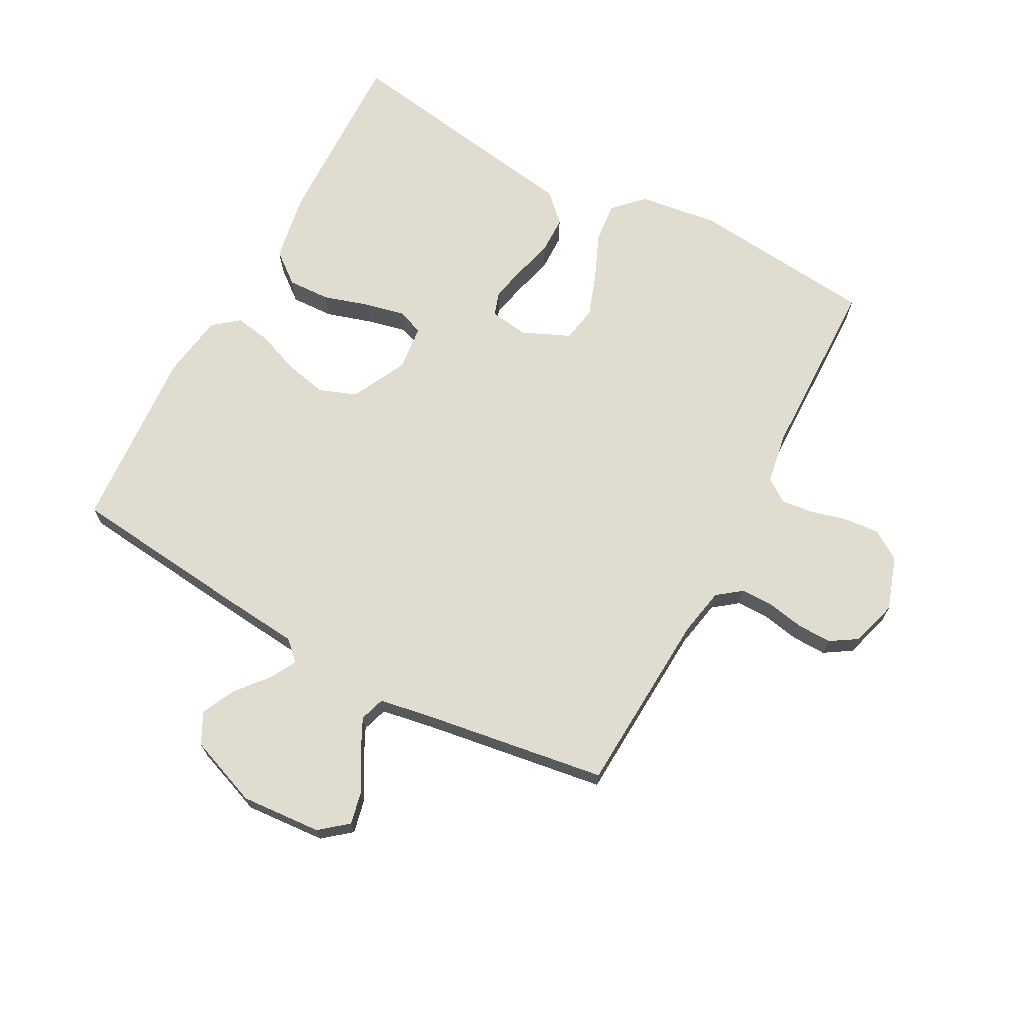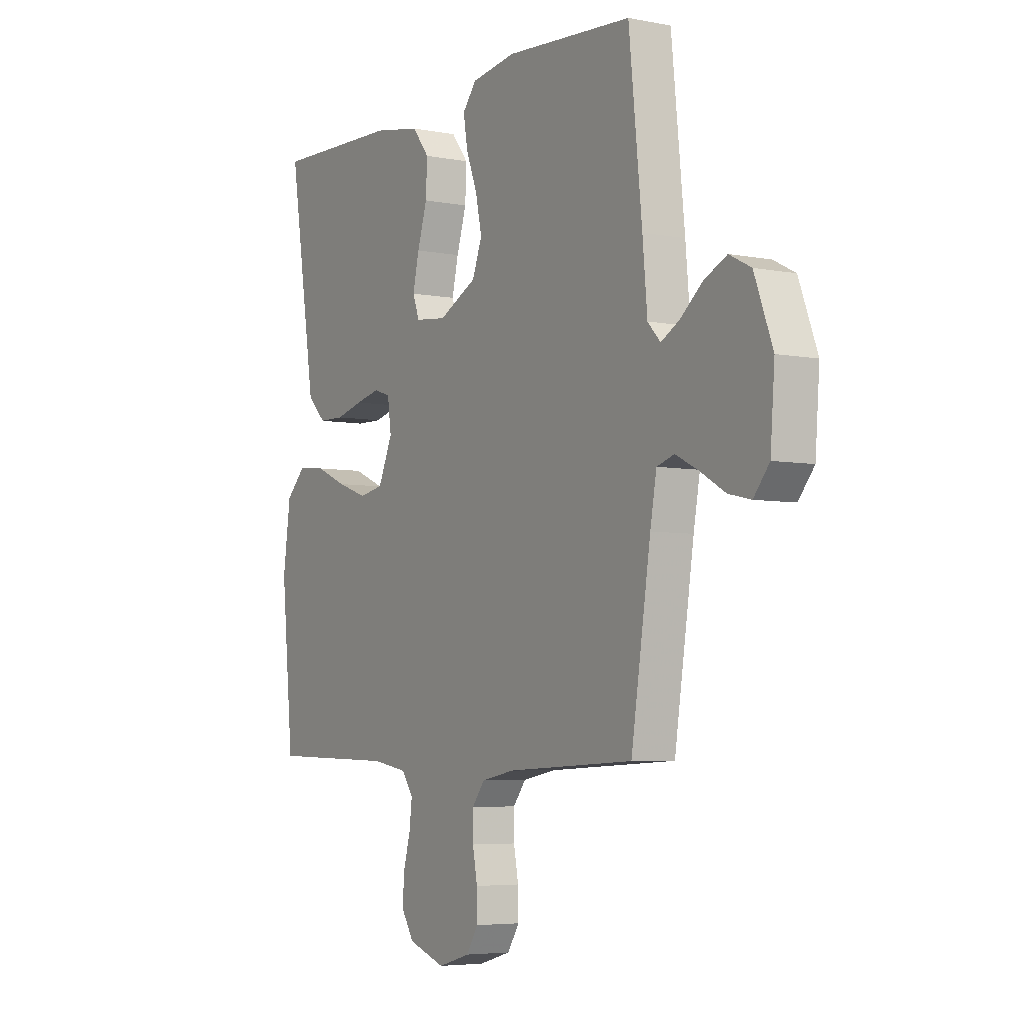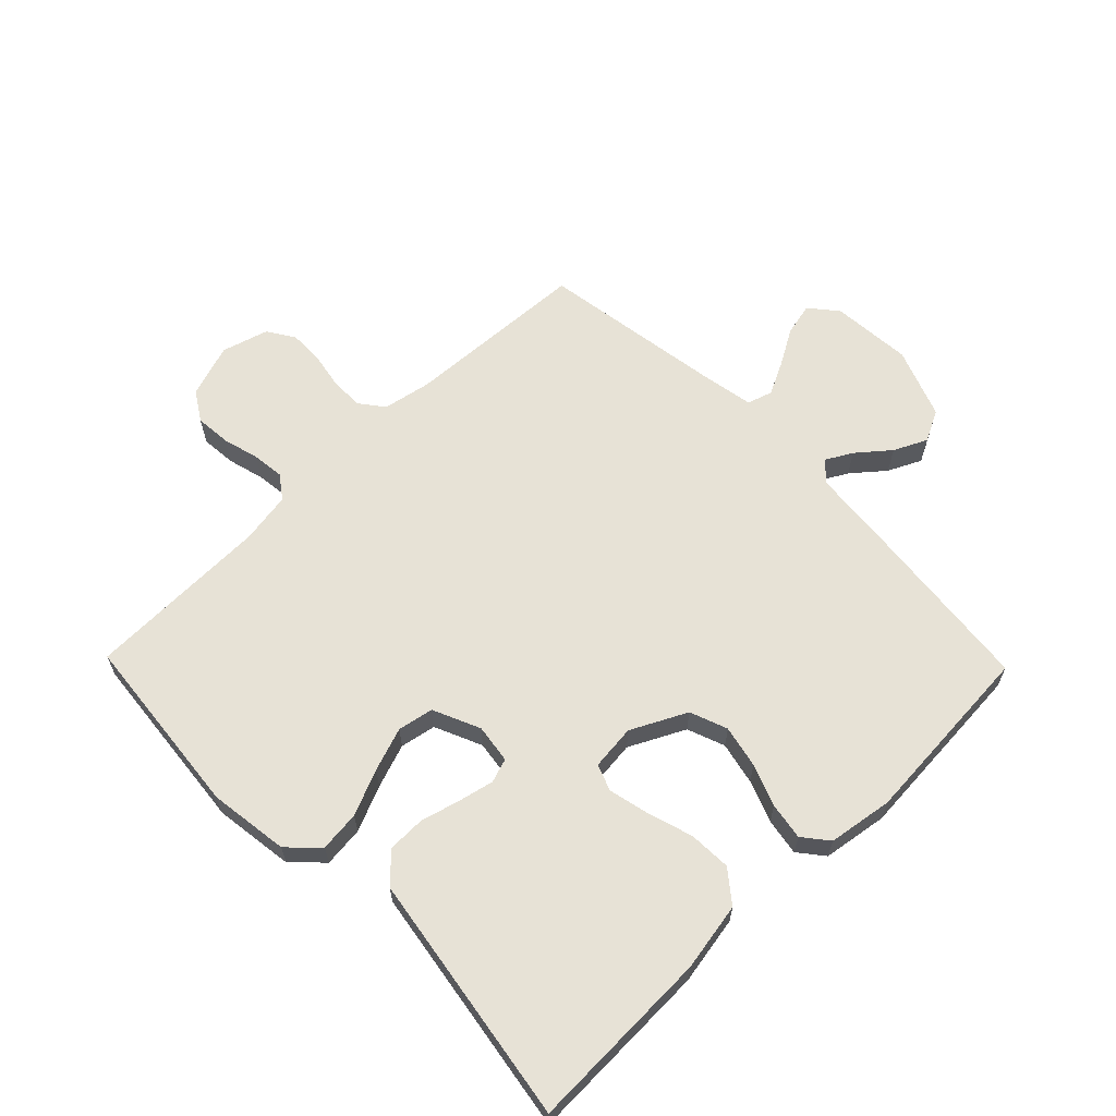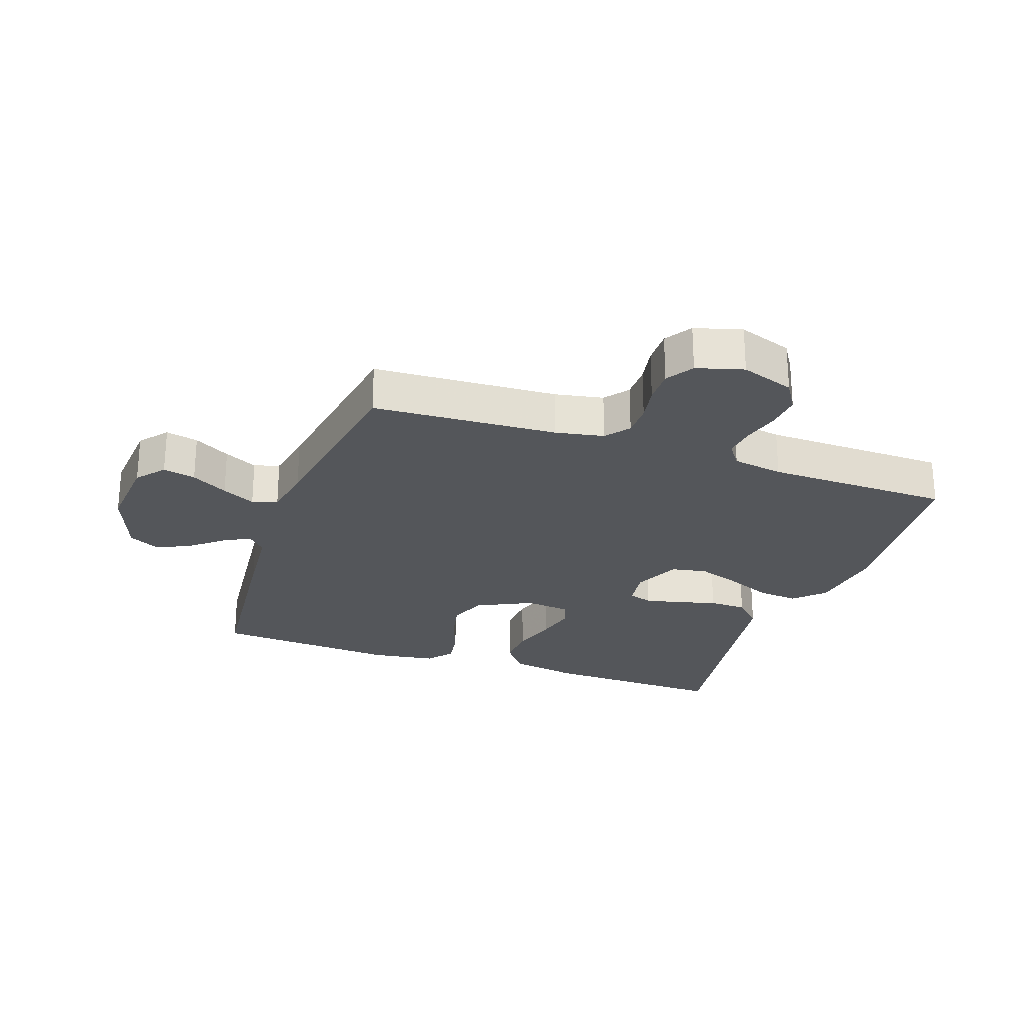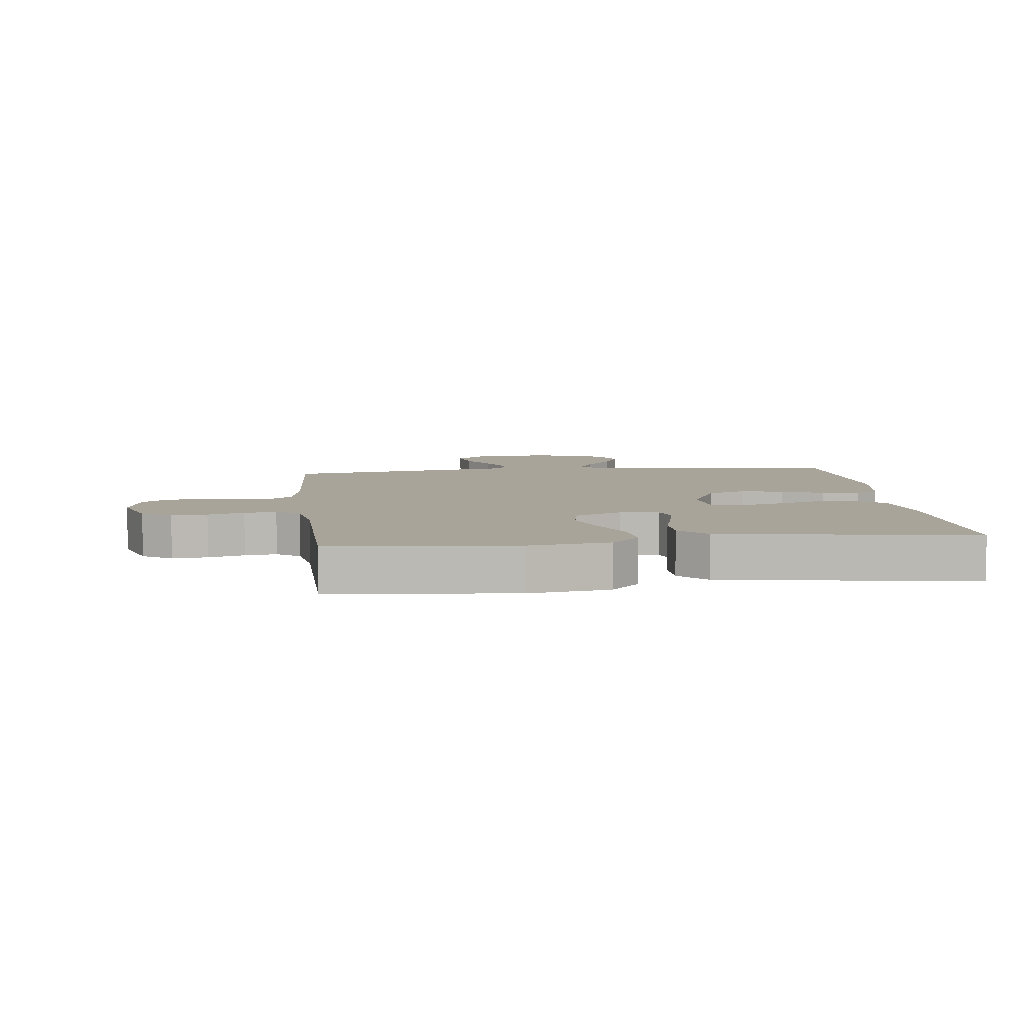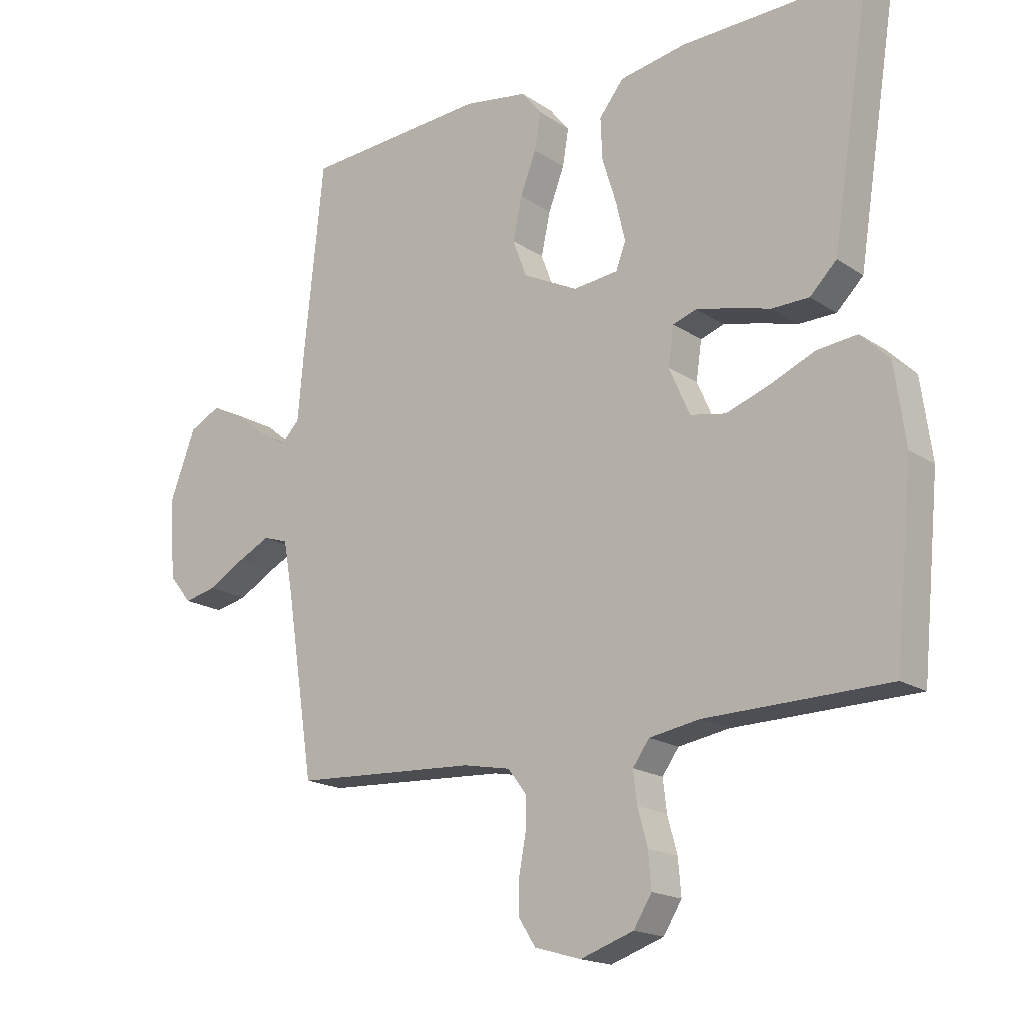
<metadata>
{"format":"obj","ext":"obj","renderer":"f3d","projection":"perspective","resolution":1024,"background":"white","views":[{"elev":69.5,"azim":118.4,"up":"+Y"},{"elev":-5.1,"azim":58.4,"up":"+Z"},{"elev":63.3,"azim":-44.2,"up":"+Y"},{"elev":-25.3,"azim":160.7,"up":"+Y"},{"elev":7.1,"azim":-96.7,"up":"+Y"},{"elev":-17.8,"azim":-142.1,"up":"+Z"}]}
</metadata>
<code>
v 0.5 0.07 -0.5
v 0.2 0.07 -0.516
v 0.122 0.07 -0.531
v 0.092 0.07 -0.57
v 0.092 0.07 -0.624
v 0.103 0.07 -0.683
v 0.104 0.07 -0.739
v 0.076 0.07 -0.783
v 0 0.07 -0.805
v -0.087 0.07 -0.775
v -0.117 0.07 -0.727
v -0.112 0.07 -0.669
v -0.096 0.07 -0.61
v -0.09 0.07 -0.558
v -0.117 0.07 -0.52
v -0.2 0.07 -0.506
v -0.5 0.07 -0.5
v -0.529 0.07 -0.2
v -0.511 0.07 -0.07
v -0.464 0.07 -0.024
v -0.398 0.07 -0.031
v -0.324 0.07 -0.063
v -0.253 0.07 -0.088
v -0.195 0.07 -0.077
v -0.161 0.07 0
v -0.17 0.07 0.063
v -0.209 0.07 0.076
v -0.267 0.07 0.063
v -0.331 0.07 0.046
v -0.392 0.07 0.047
v -0.436 0.07 0.091
v -0.453 0.07 0.2
v -0.5 0.07 0.5
v -0.2 0.07 0.491
v -0.089 0.07 0.471
v -0.049 0.07 0.42
v -0.052 0.07 0.351
v -0.075 0.07 0.277
v -0.09 0.07 0.212
v -0.074 0.07 0.169
v 0 0.07 0.161
v 0.09 0.07 0.206
v 0.113 0.07 0.267
v 0.098 0.07 0.336
v 0.072 0.07 0.404
v 0.062 0.07 0.464
v 0.095 0.07 0.505
v 0.2 0.07 0.521
v 0.5 0.07 0.5
v 0.531 0.07 0.2
v 0.542 0.07 0.079
v 0.572 0.07 0.047
v 0.615 0.07 0.071
v 0.667 0.07 0.114
v 0.721 0.07 0.14
v 0.772 0.07 0.114
v 0.815 0.07 0
v 0.805 0.07 -0.131
v 0.768 0.07 -0.176
v 0.715 0.07 -0.164
v 0.656 0.07 -0.13
v 0.602 0.07 -0.103
v 0.561 0.07 -0.116
v 0.546 0.07 -0.2
v 0.5 0 -0.5
v 0.2 0 -0.516
v 0.122 0 -0.531
v 0.092 0 -0.57
v 0.092 0 -0.624
v 0.103 0 -0.683
v 0.104 0 -0.739
v 0.076 0 -0.783
v 0 0 -0.805
v -0.087 0 -0.775
v -0.117 0 -0.727
v -0.112 0 -0.669
v -0.096 0 -0.61
v -0.09 0 -0.558
v -0.117 0 -0.52
v -0.2 0 -0.506
v -0.5 0 -0.5
v -0.529 0 -0.2
v -0.511 0 -0.07
v -0.464 0 -0.024
v -0.398 0 -0.031
v -0.324 0 -0.063
v -0.253 0 -0.088
v -0.195 0 -0.077
v -0.161 0 0
v -0.17 0 0.063
v -0.209 0 0.076
v -0.267 0 0.063
v -0.331 0 0.046
v -0.392 0 0.047
v -0.436 0 0.091
v -0.453 0 0.2
v -0.5 0 0.5
v -0.2 0 0.491
v -0.089 0 0.471
v -0.049 0 0.42
v -0.052 0 0.351
v -0.075 0 0.277
v -0.09 0 0.212
v -0.074 0 0.169
v 0 0 0.161
v 0.09 0 0.206
v 0.113 0 0.267
v 0.098 0 0.336
v 0.072 0 0.404
v 0.062 0 0.464
v 0.095 0 0.505
v 0.2 0 0.521
v 0.5 0 0.5
v 0.531 0 0.2
v 0.542 0 0.079
v 0.572 0 0.047
v 0.615 0 0.071
v 0.667 0 0.114
v 0.721 0 0.14
v 0.772 0 0.114
v 0.815 0 0
v 0.805 0 -0.131
v 0.768 0 -0.176
v 0.715 0 -0.164
v 0.656 0 -0.13
v 0.602 0 -0.103
v 0.561 0 -0.116
v 0.546 0 -0.2
f 59 60 61
f 58 59 61
f 57 58 61
f 56 57 61
f 55 56 61
f 54 55 61
f 53 54 61
f 52 53 61 62
f 51 52 62 63
f 49 50 51
f 48 49 51
f 47 48 51
f 46 47 51
f 45 46 51
f 44 45 51
f 51 63 64
f 44 51 64
f 43 44 64
f 36 37 38
f 35 36 38
f 34 35 38
f 33 34 38
f 32 33 38
f 32 38 39
f 31 32 39
f 30 31 39
f 29 30 39
f 28 29 39
f 27 28 39 40
f 20 21 22
f 19 20 22
f 18 19 22
f 17 18 22
f 16 17 22
f 15 16 22 23
f 14 15 23 24
f 11 12 13
f 10 11 13
f 9 10 13
f 8 9 13
f 7 8 13
f 6 7 13
f 5 6 13
f 4 5 13 14
f 14 24 25
f 4 14 25
f 3 4 25
f 64 1 2
f 43 64 2
f 42 43 2
f 26 27 40 41
f 26 41 42
f 25 26 42
f 3 25 42
f 2 3 42
f 125 124 123
f 125 123 122
f 125 122 121
f 125 121 120
f 125 120 119
f 125 119 118
f 125 118 117
f 126 125 117 116
f 127 126 116 115
f 115 114 113
f 115 113 112
f 115 112 111
f 115 111 110
f 115 110 109
f 115 109 108
f 128 127 115
f 128 115 108
f 128 108 107
f 102 101 100
f 102 100 99
f 102 99 98
f 102 98 97
f 102 97 96
f 103 102 96
f 103 96 95
f 103 95 94
f 103 94 93
f 103 93 92
f 104 103 92 91
f 86 85 84
f 86 84 83
f 86 83 82
f 86 82 81
f 86 81 80
f 87 86 80 79
f 88 87 79 78
f 77 76 75
f 77 75 74
f 77 74 73
f 77 73 72
f 77 72 71
f 77 71 70
f 77 70 69
f 78 77 69 68
f 89 88 78
f 89 78 68
f 89 68 67
f 66 65 128
f 66 128 107
f 66 107 106
f 105 104 91 90
f 106 105 90
f 106 90 89
f 106 89 67
f 106 67 66
f 1 65 66 2
f 2 66 67 3
f 3 67 68 4
f 4 68 69 5
f 5 69 70 6
f 6 70 71 7
f 7 71 72 8
f 8 72 73 9
f 9 73 74 10
f 10 74 75 11
f 11 75 76 12
f 12 76 77 13
f 13 77 78 14
f 14 78 79 15
f 15 79 80 16
f 16 80 81 17
f 17 81 82 18
f 18 82 83 19
f 19 83 84 20
f 20 84 85 21
f 21 85 86 22
f 22 86 87 23
f 23 87 88 24
f 24 88 89 25
f 25 89 90 26
f 26 90 91 27
f 27 91 92 28
f 28 92 93 29
f 29 93 94 30
f 30 94 95 31
f 31 95 96 32
f 32 96 97 33
f 33 97 98 34
f 34 98 99 35
f 35 99 100 36
f 36 100 101 37
f 37 101 102 38
f 38 102 103 39
f 39 103 104 40
f 40 104 105 41
f 41 105 106 42
f 42 106 107 43
f 43 107 108 44
f 44 108 109 45
f 45 109 110 46
f 46 110 111 47
f 47 111 112 48
f 48 112 113 49
f 49 113 114 50
f 50 114 115 51
f 51 115 116 52
f 52 116 117 53
f 53 117 118 54
f 54 118 119 55
f 55 119 120 56
f 56 120 121 57
f 57 121 122 58
f 58 122 123 59
f 59 123 124 60
f 60 124 125 61
f 61 125 126 62
f 62 126 127 63
f 63 127 128 64
f 64 128 65 1

</code>
